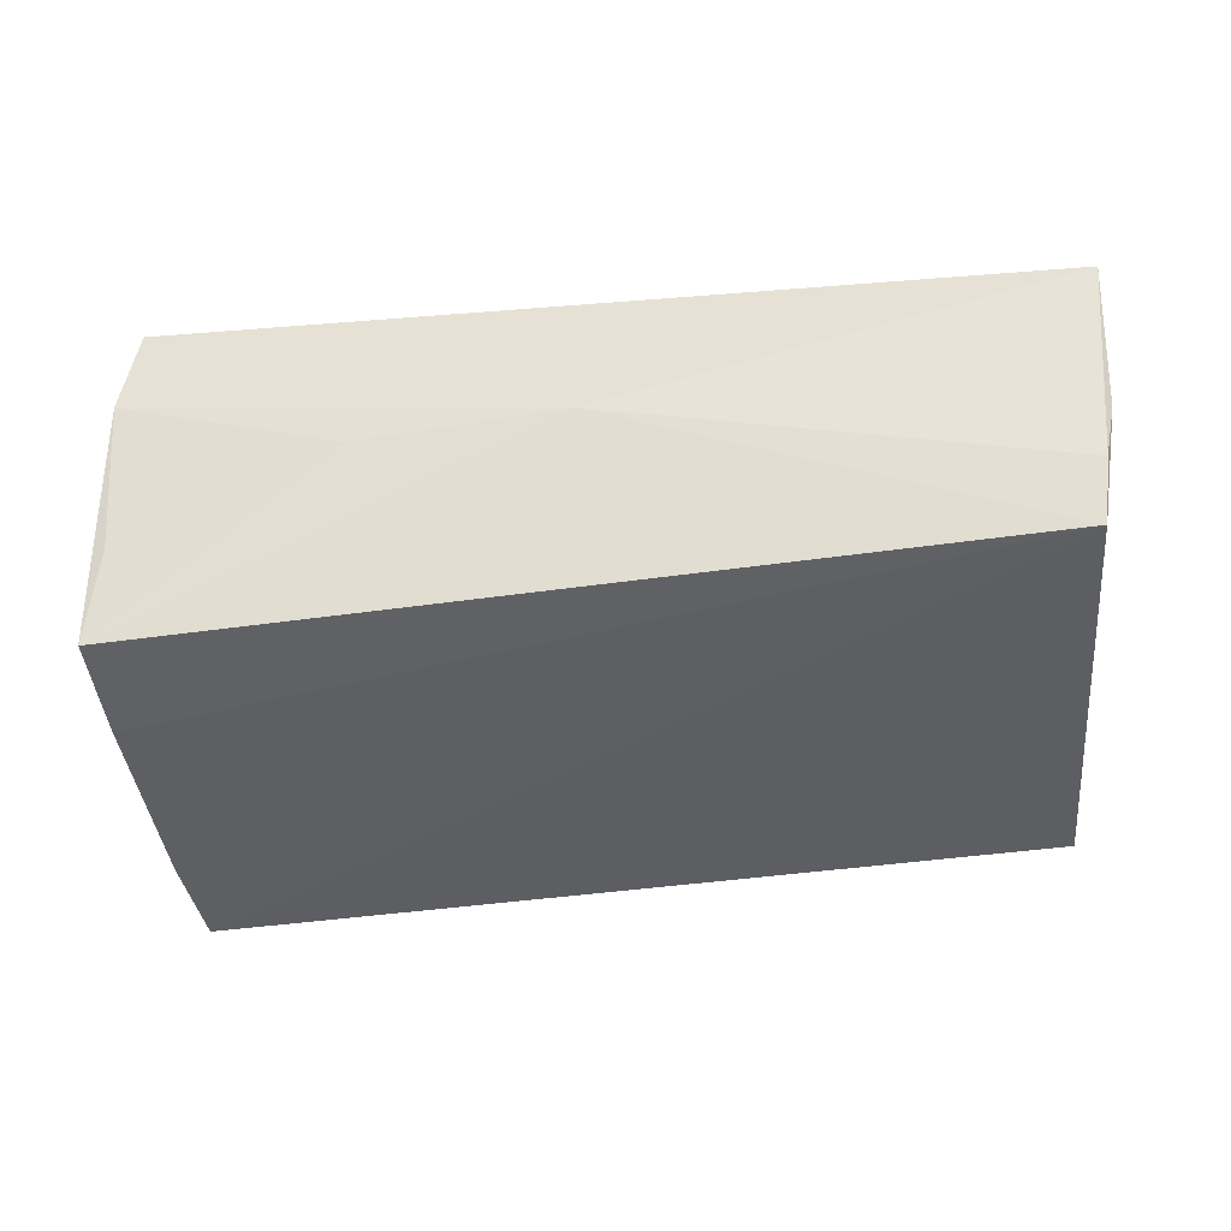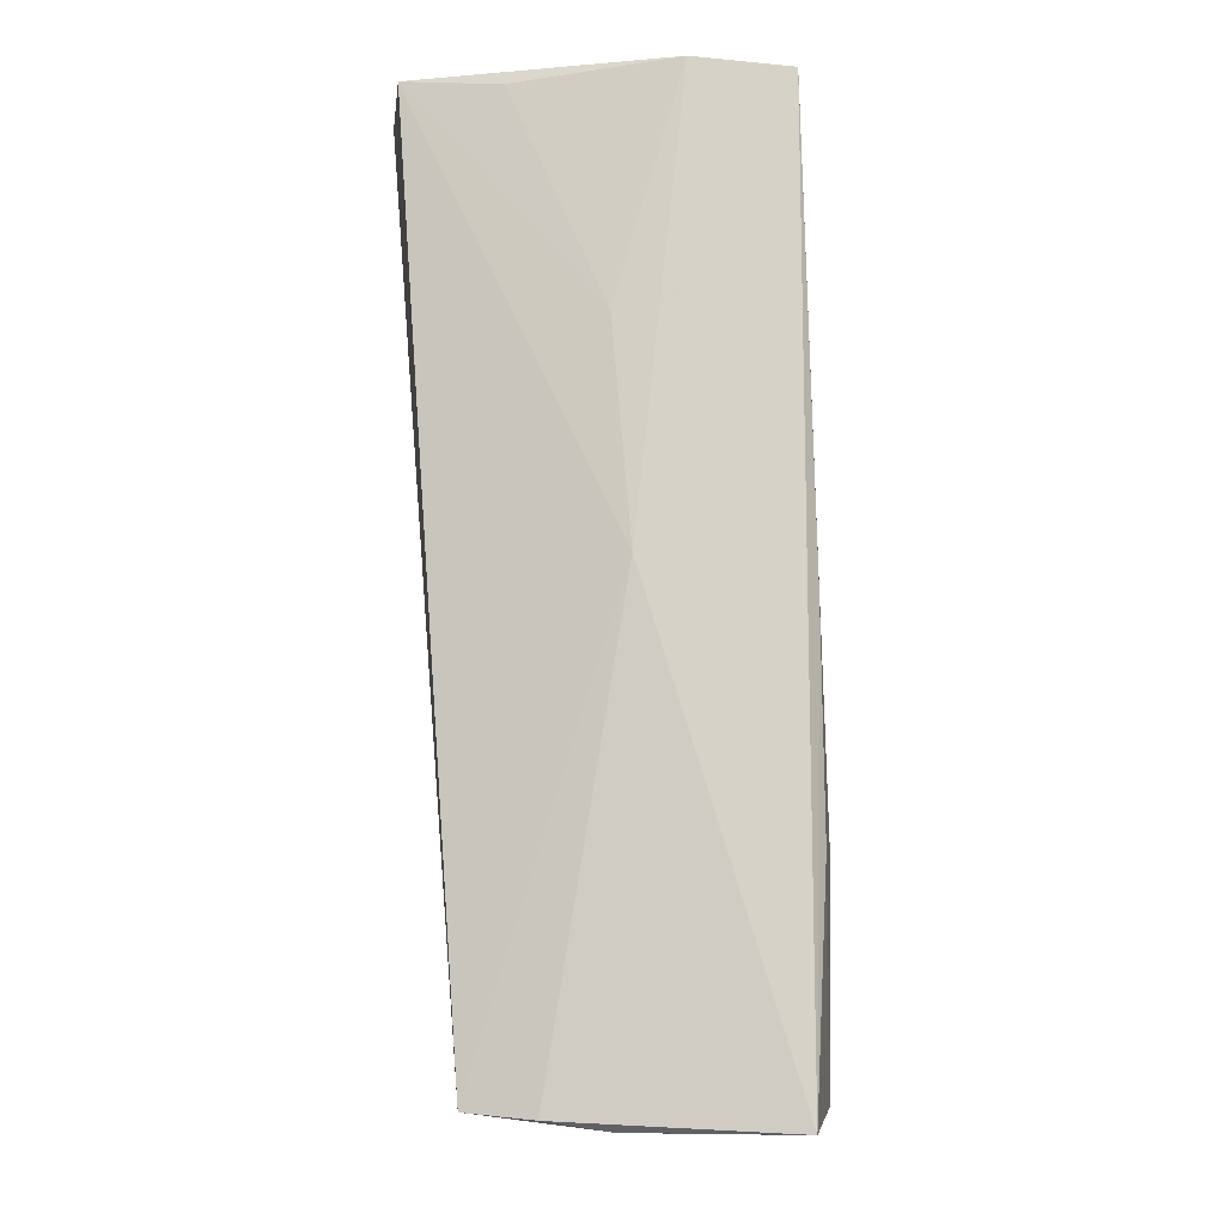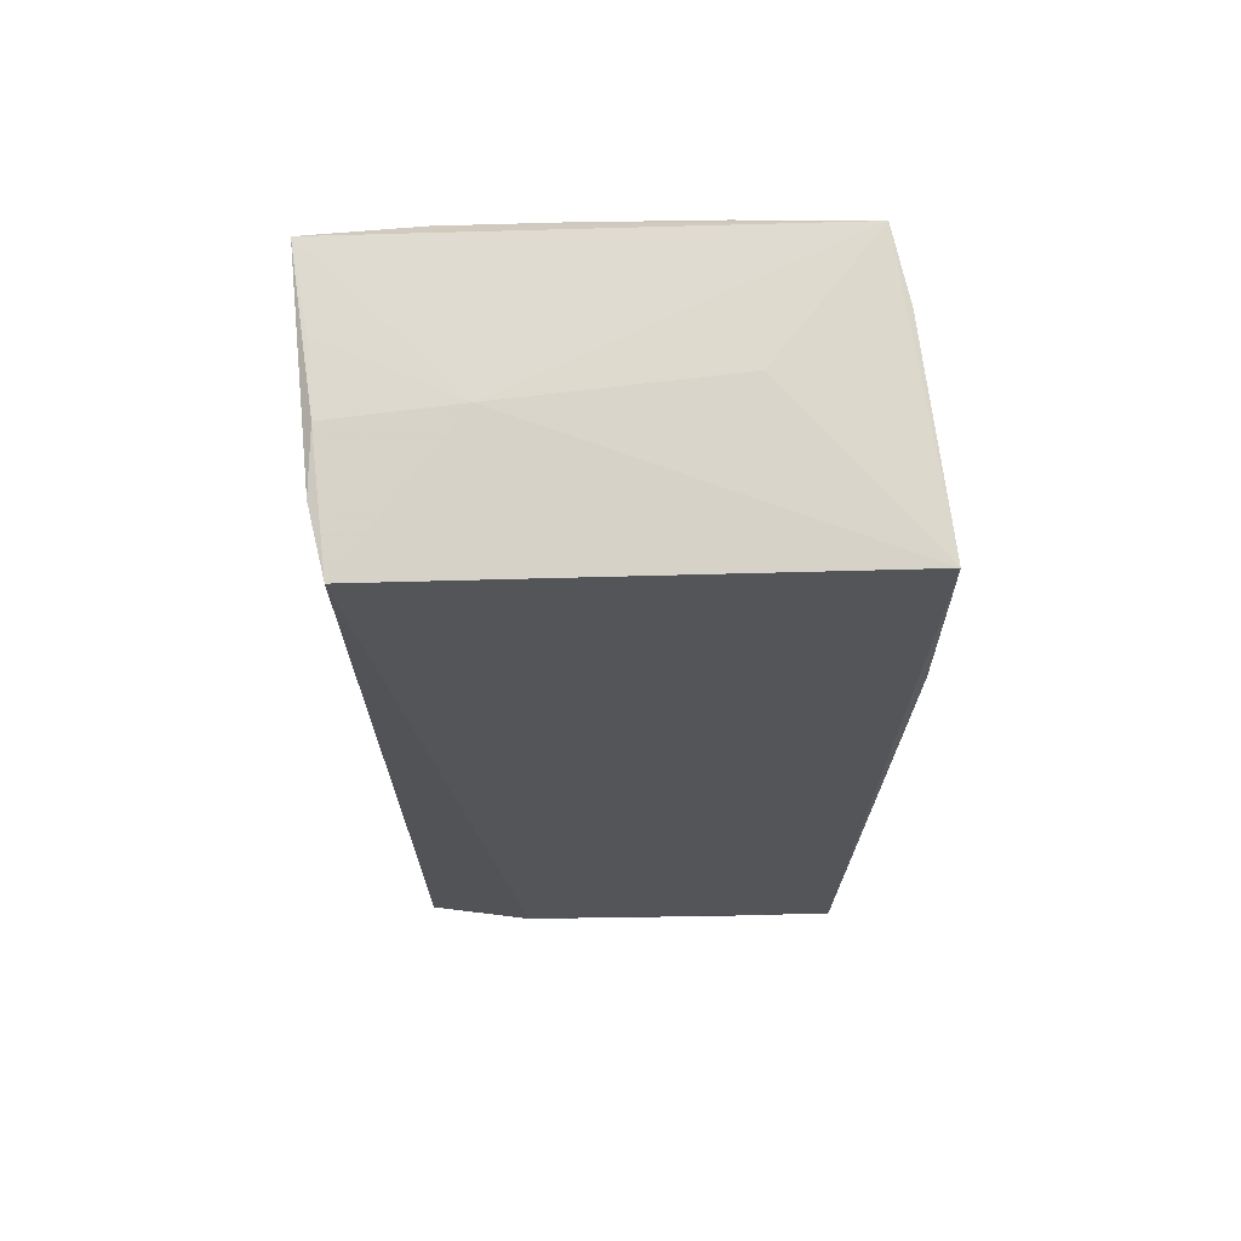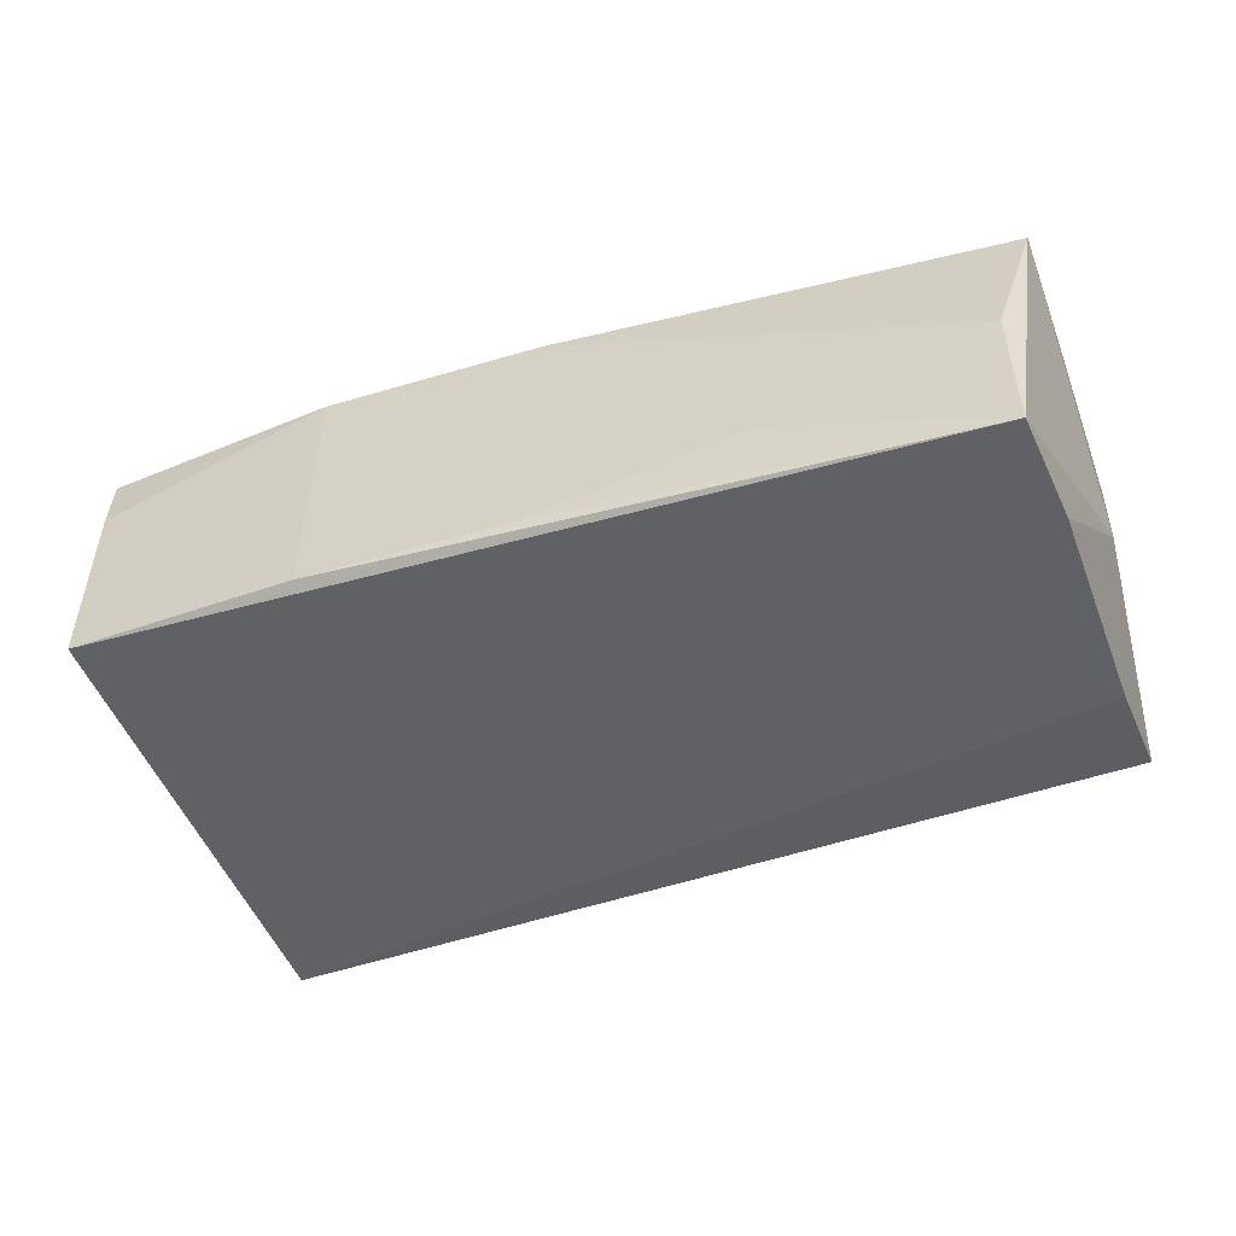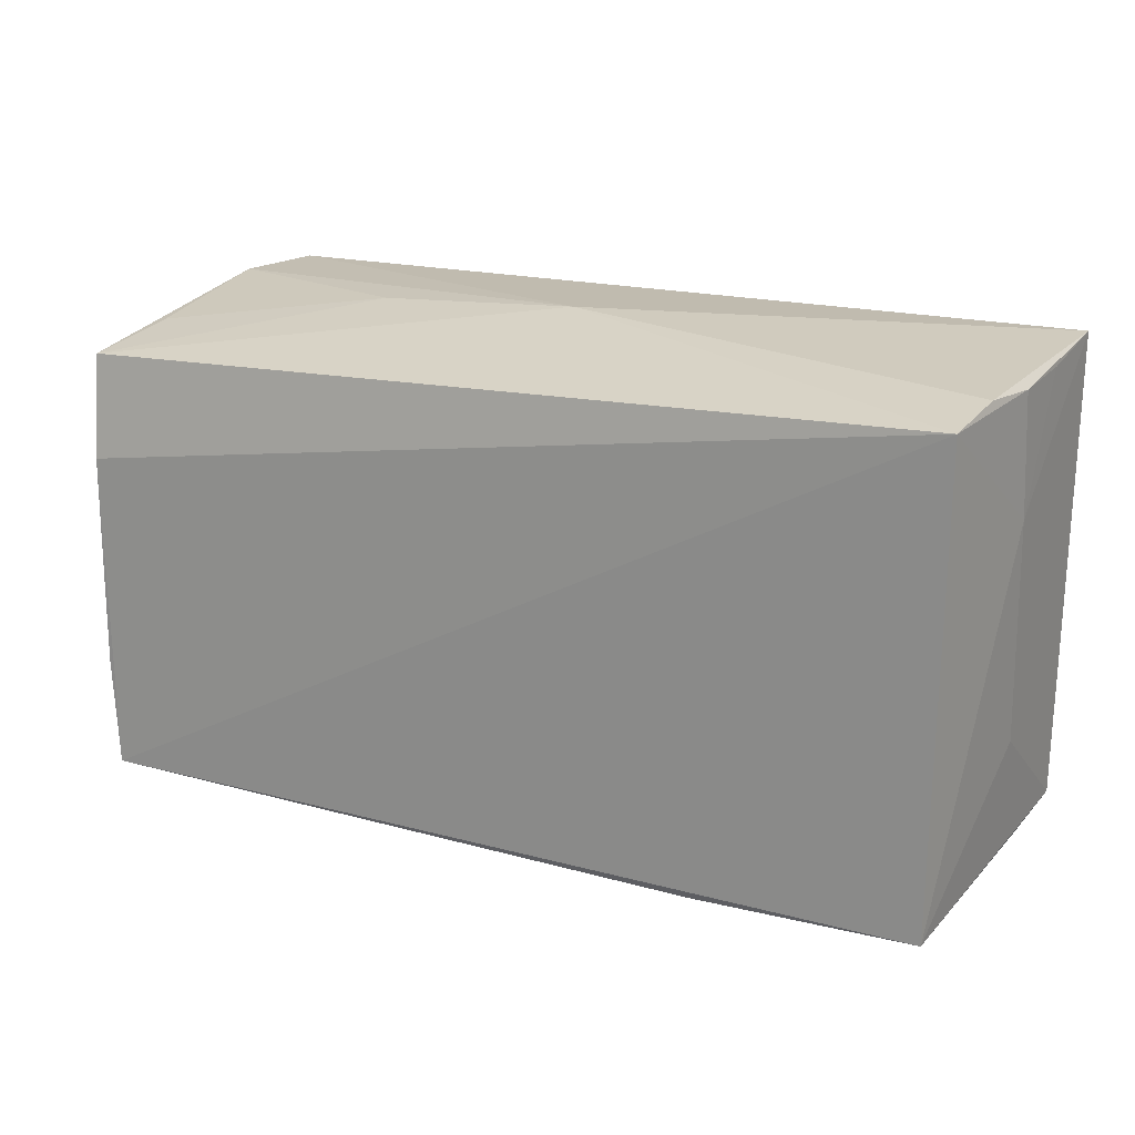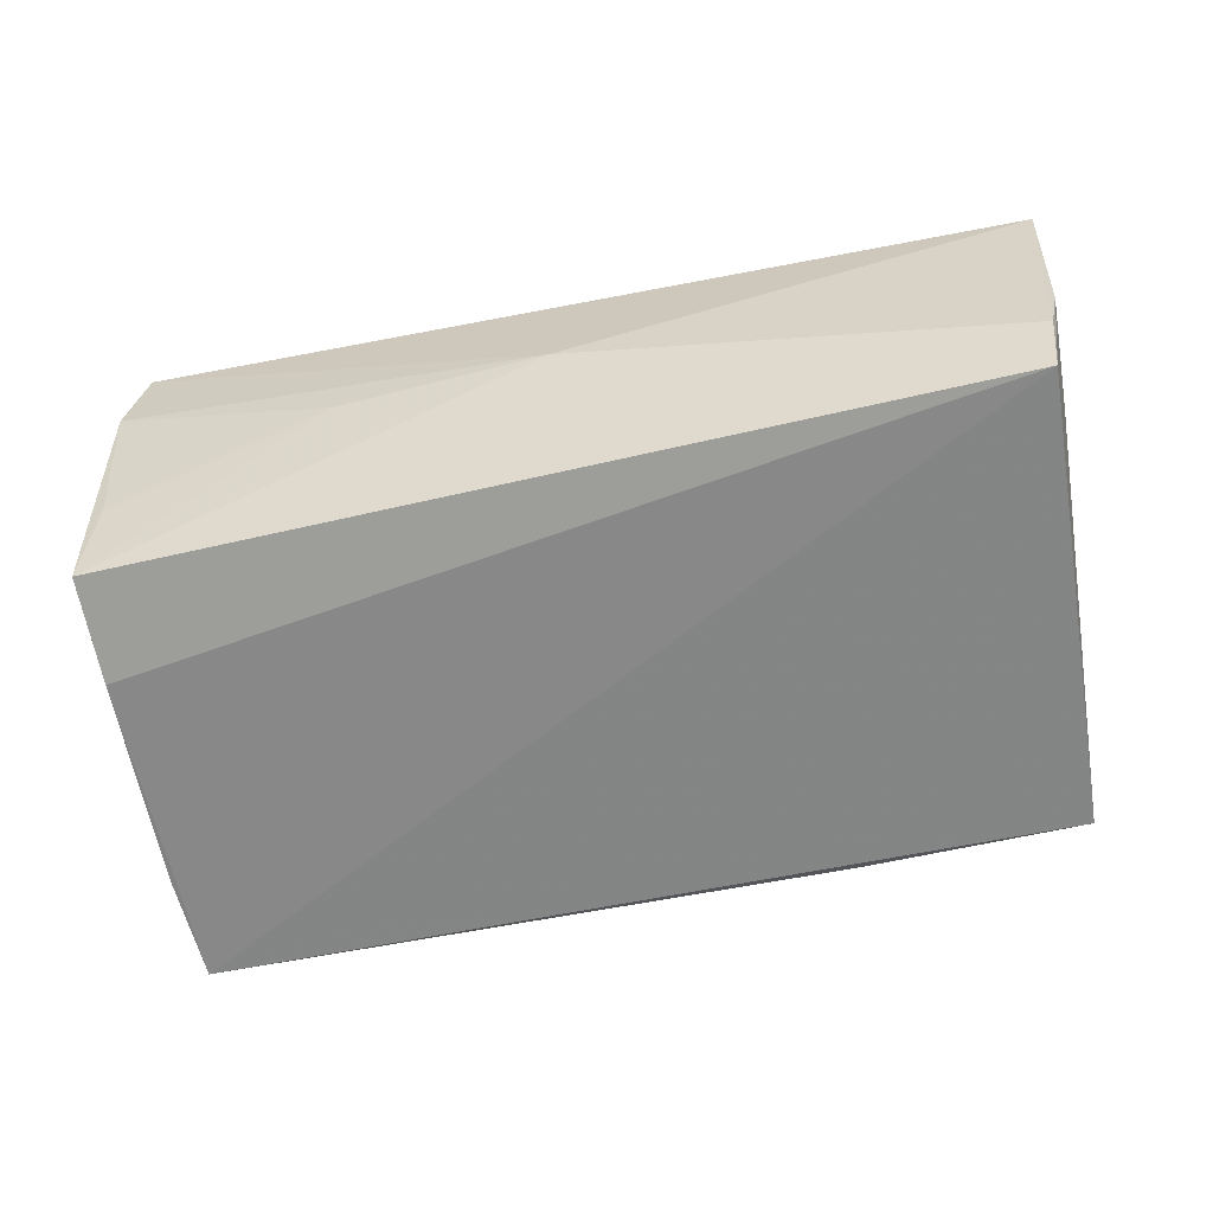
<metadata>
{"format":"obj","ext":"obj","renderer":"f3d","projection":"perspective","resolution":1024,"background":"white","views":[{"elev":-41.5,"azim":-172.8,"up":"+Z"},{"elev":79.9,"azim":-92.8,"up":"+Y"},{"elev":-21.7,"azim":-90.2,"up":"+Z"},{"elev":-46.9,"azim":21.9,"up":"+Z"},{"elev":18.1,"azim":-152.2,"up":"+Y"},{"elev":-63.0,"azim":-168.7,"up":"+Z"}]}
</metadata>
<code>
v 0.0006989 -0.02609 0.01765
v -0.02856 0.01547 0.01929
v 0.02418 0.02804 0.0002864
v -0.05201 -0.01101 0.01865
v 0.02542 -0.01069 0.01847
v 0.0009806 -0.03029 -0.01627
v -0.02538 -0.02698 0.01841
v 0.04916 0.02488 -0.009126
v -0.05414 0.02715 0.005195
v 3e-07 0.02909 0.001175
v -0.05358 0.01221 -0.001098
v 0.02689 -0.02323 0.0173
v 0.04705 0.01592 0.01978
v 0.05059 -0.02784 -0.02074
v 0.05387 0.0004749 -0.00114
v 0.05091 0.02262 -0.01991
v -0.05205 0.004061 0.01834
v -0.05365 0.02643 -0.003037
v -0.05221 0.02667 -0.01008
v -0.004328 0.0271 0.01877
v -0.05193 -0.0276 0.009522
v 0.0512 -0.01484 -0.02094
v -0.05247 0.0167 0.01767
v 0.05073 0.01045 -0.02147
v 0.04997 -0.02579 -0.002648
v 0.02493 -0.02858 -0.01101
v 0.054 -0.0219 0.01488
v 0.054 -0.01144 0.006822
v 0.054 -0.0008263 -0.01016
v -0.05465 0.02909 0.0152
v -0.04967 -0.03092 -0.01536
v -0.0531 -0.0256 0.01794
v -0.05269 -0.01384 0.002625
v -0.05114 0.02488 -0.01755
v 0.04827 0.02796 0.01999
v 0.05001 0.02784 0.009108
v -0.02332 -0.03127 -0.01588
v -0.02877 0.02701 0.01788
f 11 32 30
f 31 11 34
f 4 17 32
f 2 17 4
f 7 31 37
f 7 4 32
f 37 31 14
f 34 24 14
f 14 31 34
f 29 24 16
f 16 24 34
f 30 35 10
f 10 16 34
f 3 16 10
f 34 11 18
f 32 11 33
f 33 31 32
f 11 31 33
f 20 2 35
f 20 38 2
f 20 35 30
f 30 38 20
f 30 32 23
f 32 17 23
f 23 17 2
f 23 38 30
f 2 38 23
f 32 31 21
f 21 7 32
f 31 7 21
f 29 28 27
f 27 14 29
f 15 28 29
f 29 16 15
f 15 27 28
f 37 14 6
f 26 6 14
f 22 24 29
f 29 14 22
f 22 14 24
f 8 16 3
f 36 10 35
f 3 10 36
f 36 8 3
f 16 8 36
f 36 15 16
f 35 27 36
f 27 15 36
f 30 10 19
f 19 10 34
f 19 18 30
f 34 18 19
f 9 11 30
f 30 18 9
f 9 18 11
f 1 12 7
f 27 12 1
f 6 26 1
f 1 7 37
f 37 6 1
f 25 26 14
f 14 27 25
f 25 1 26
f 27 1 25
f 4 7 13
f 13 27 35
f 13 12 27
f 35 2 13
f 2 4 13
f 7 12 5
f 5 13 7
f 12 13 5

</code>
